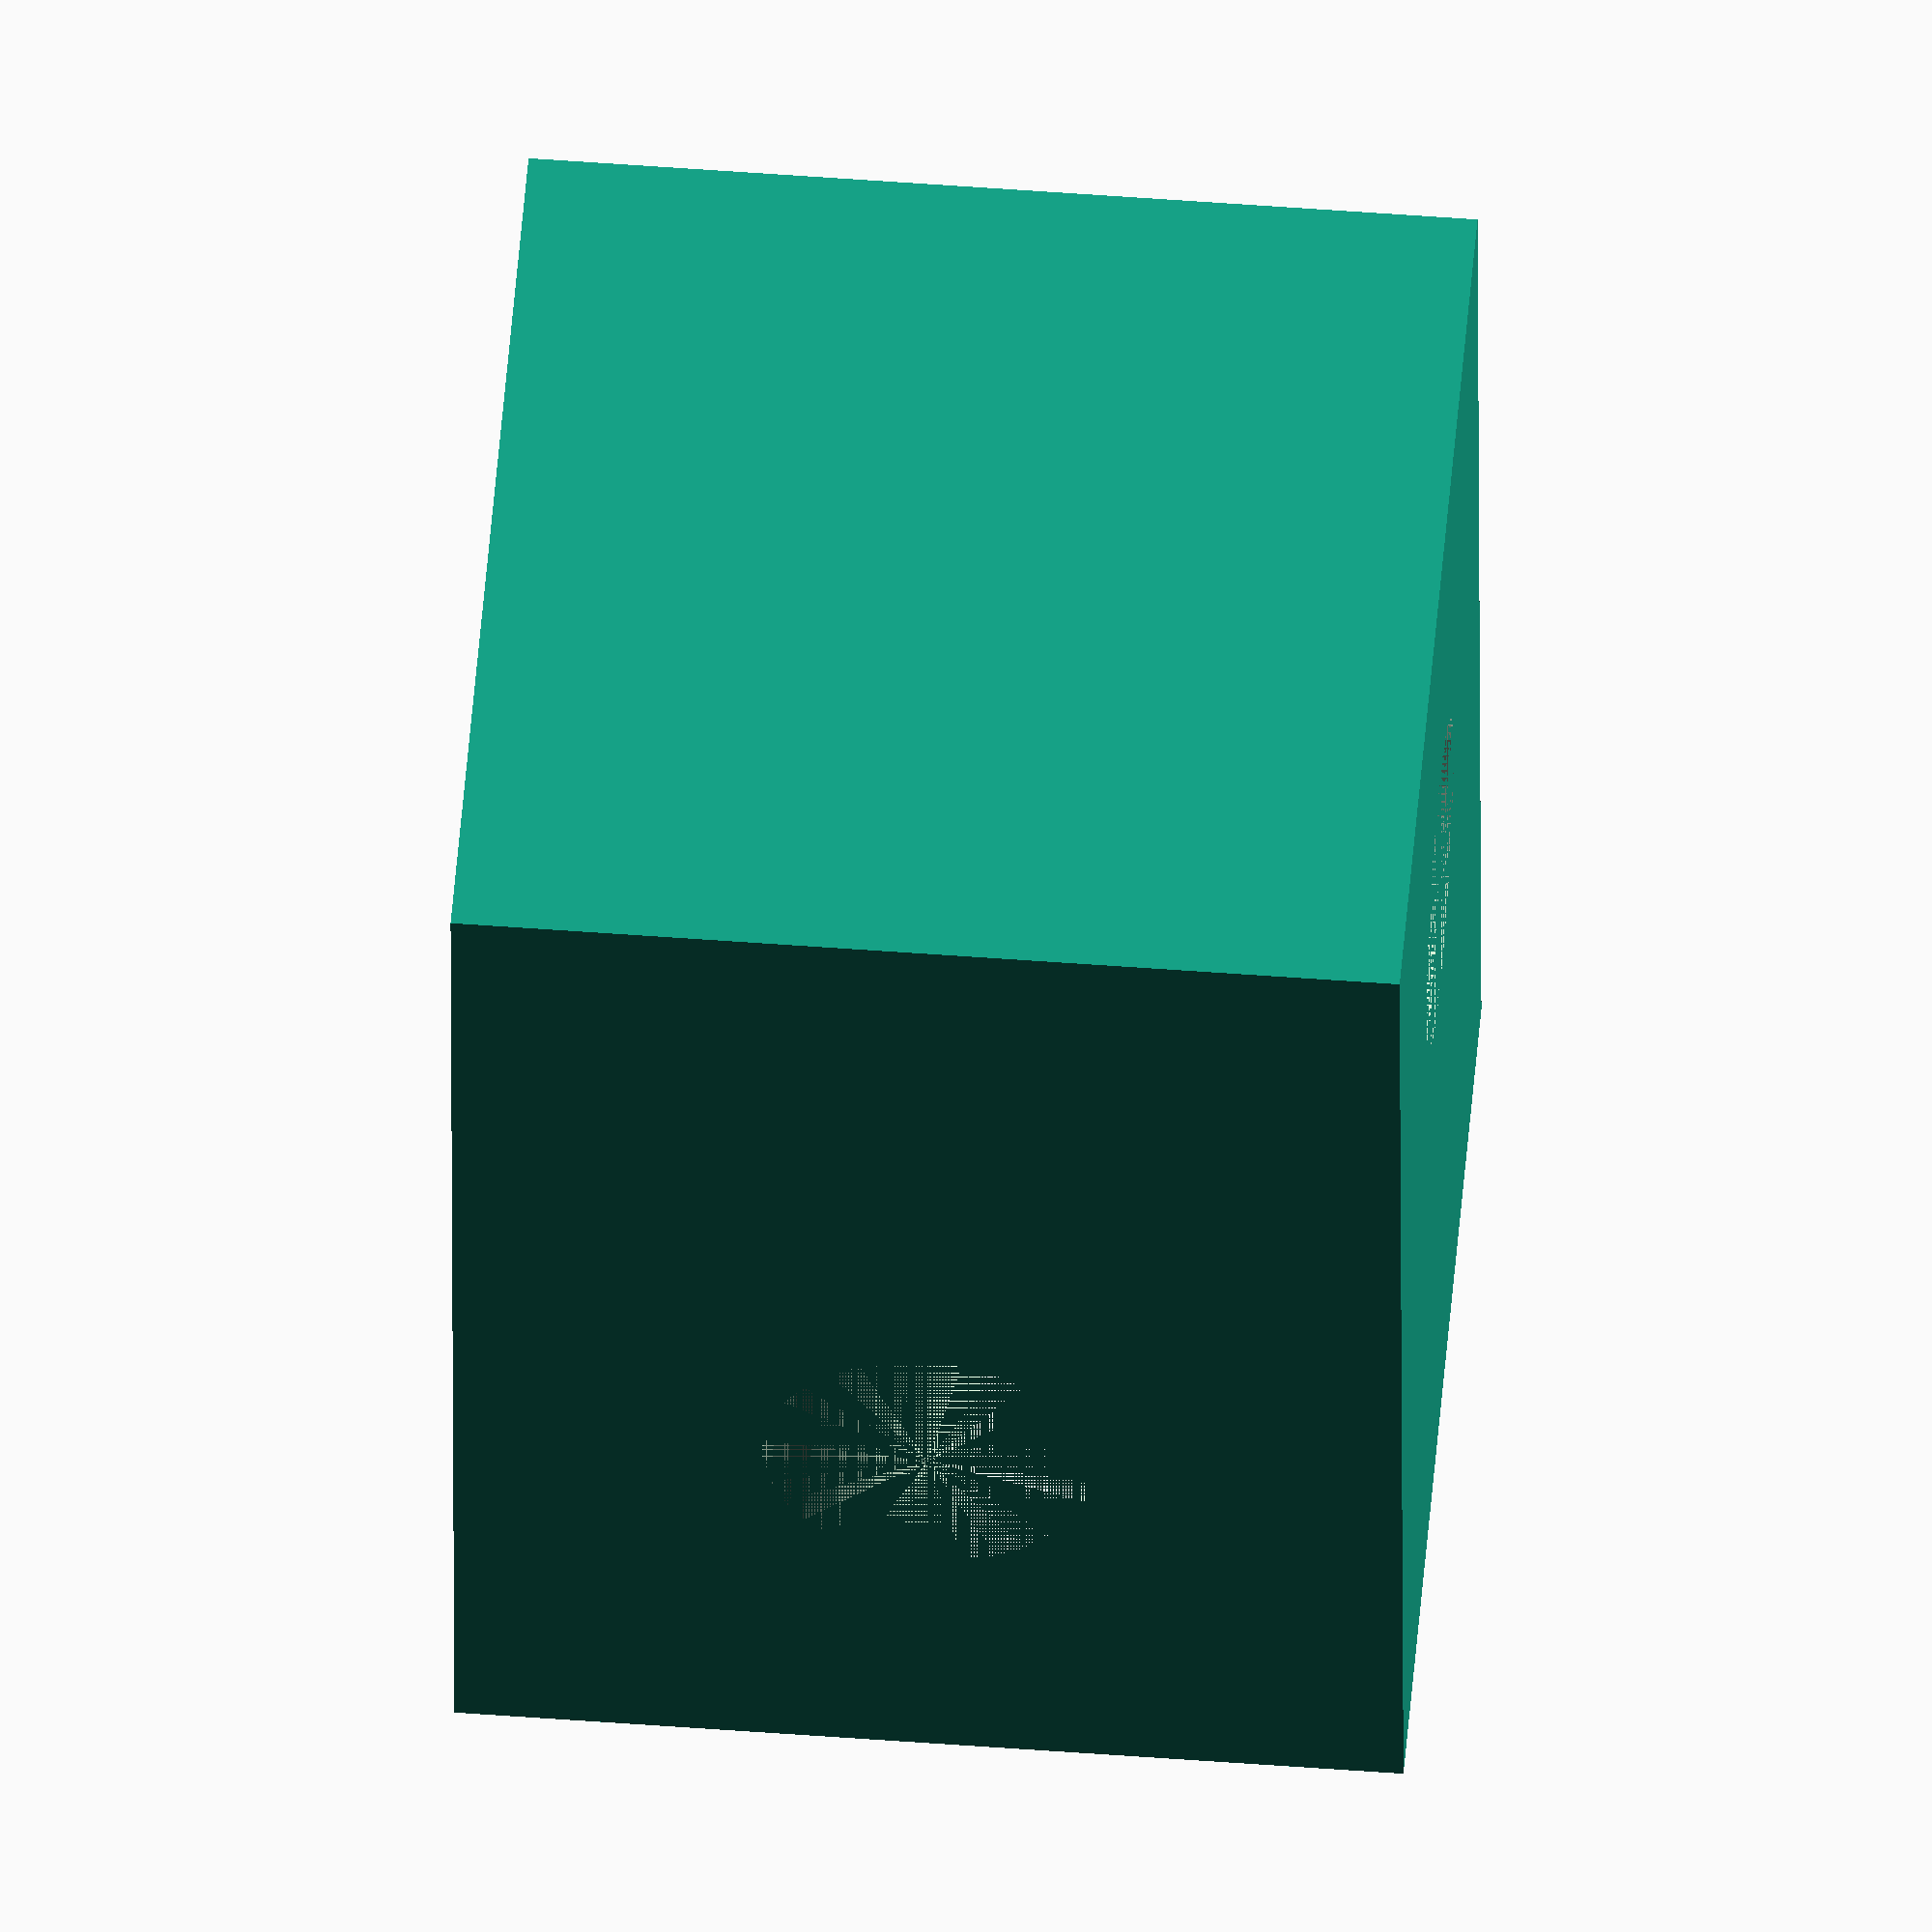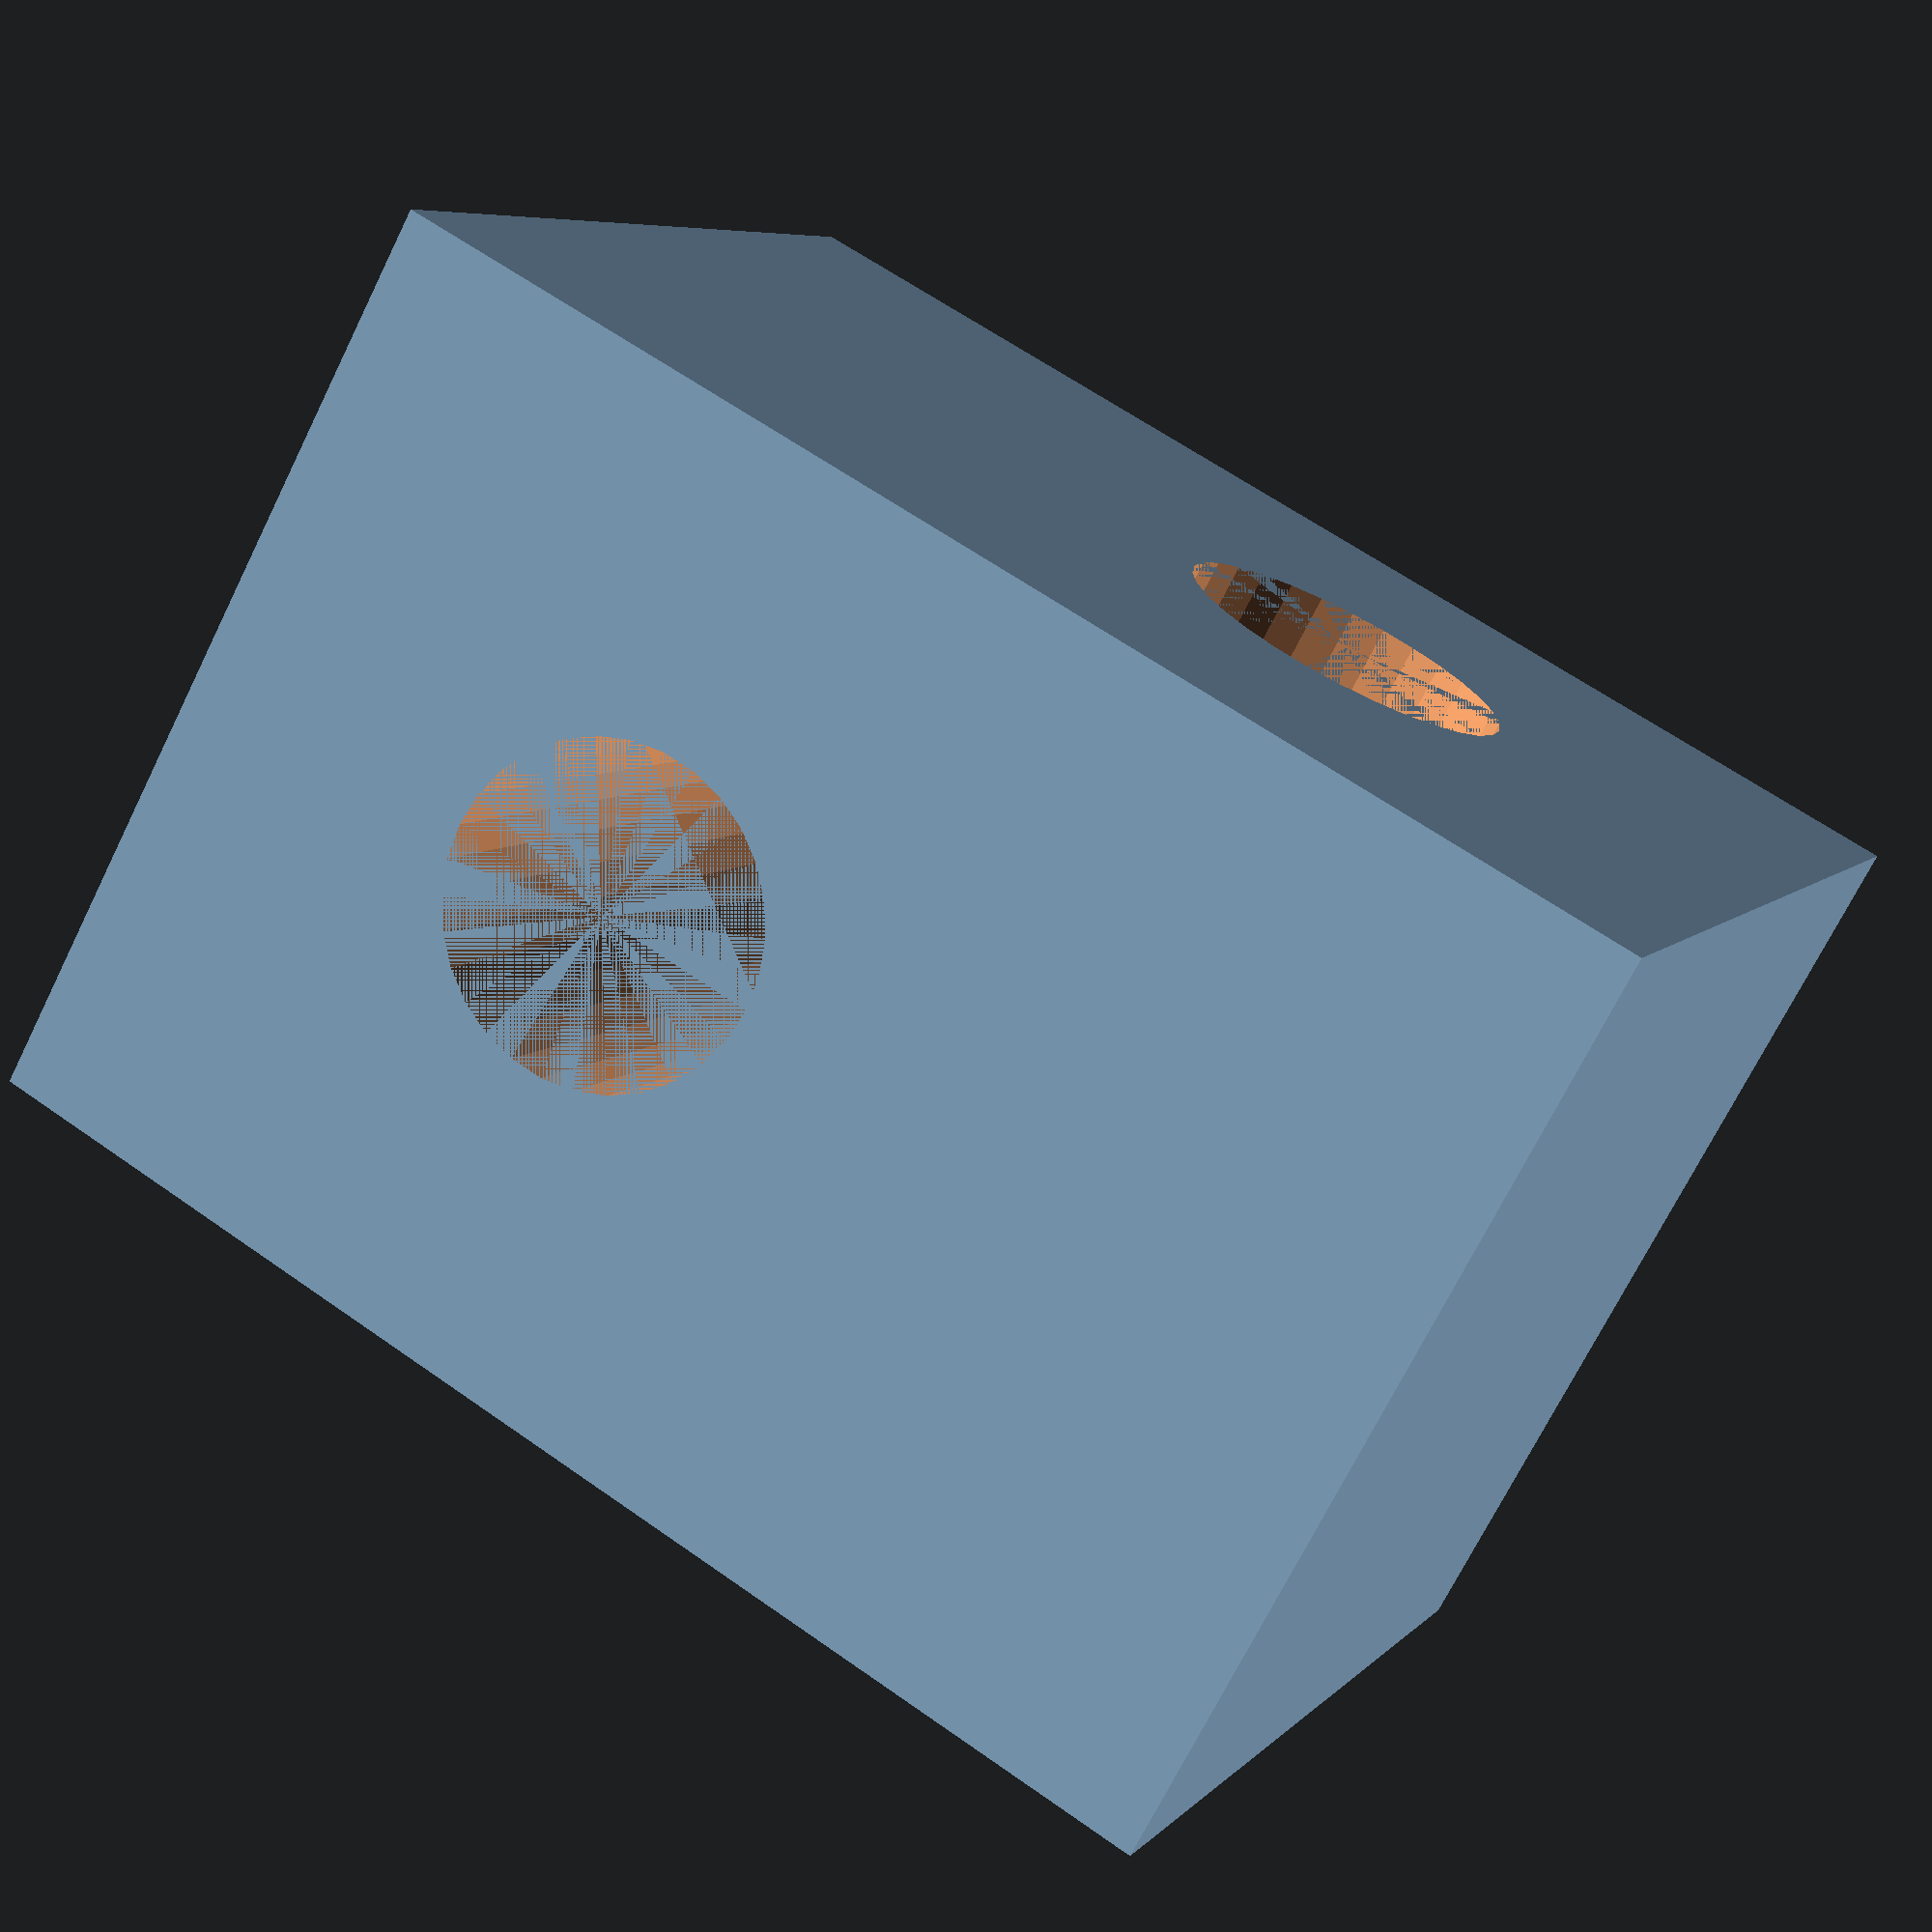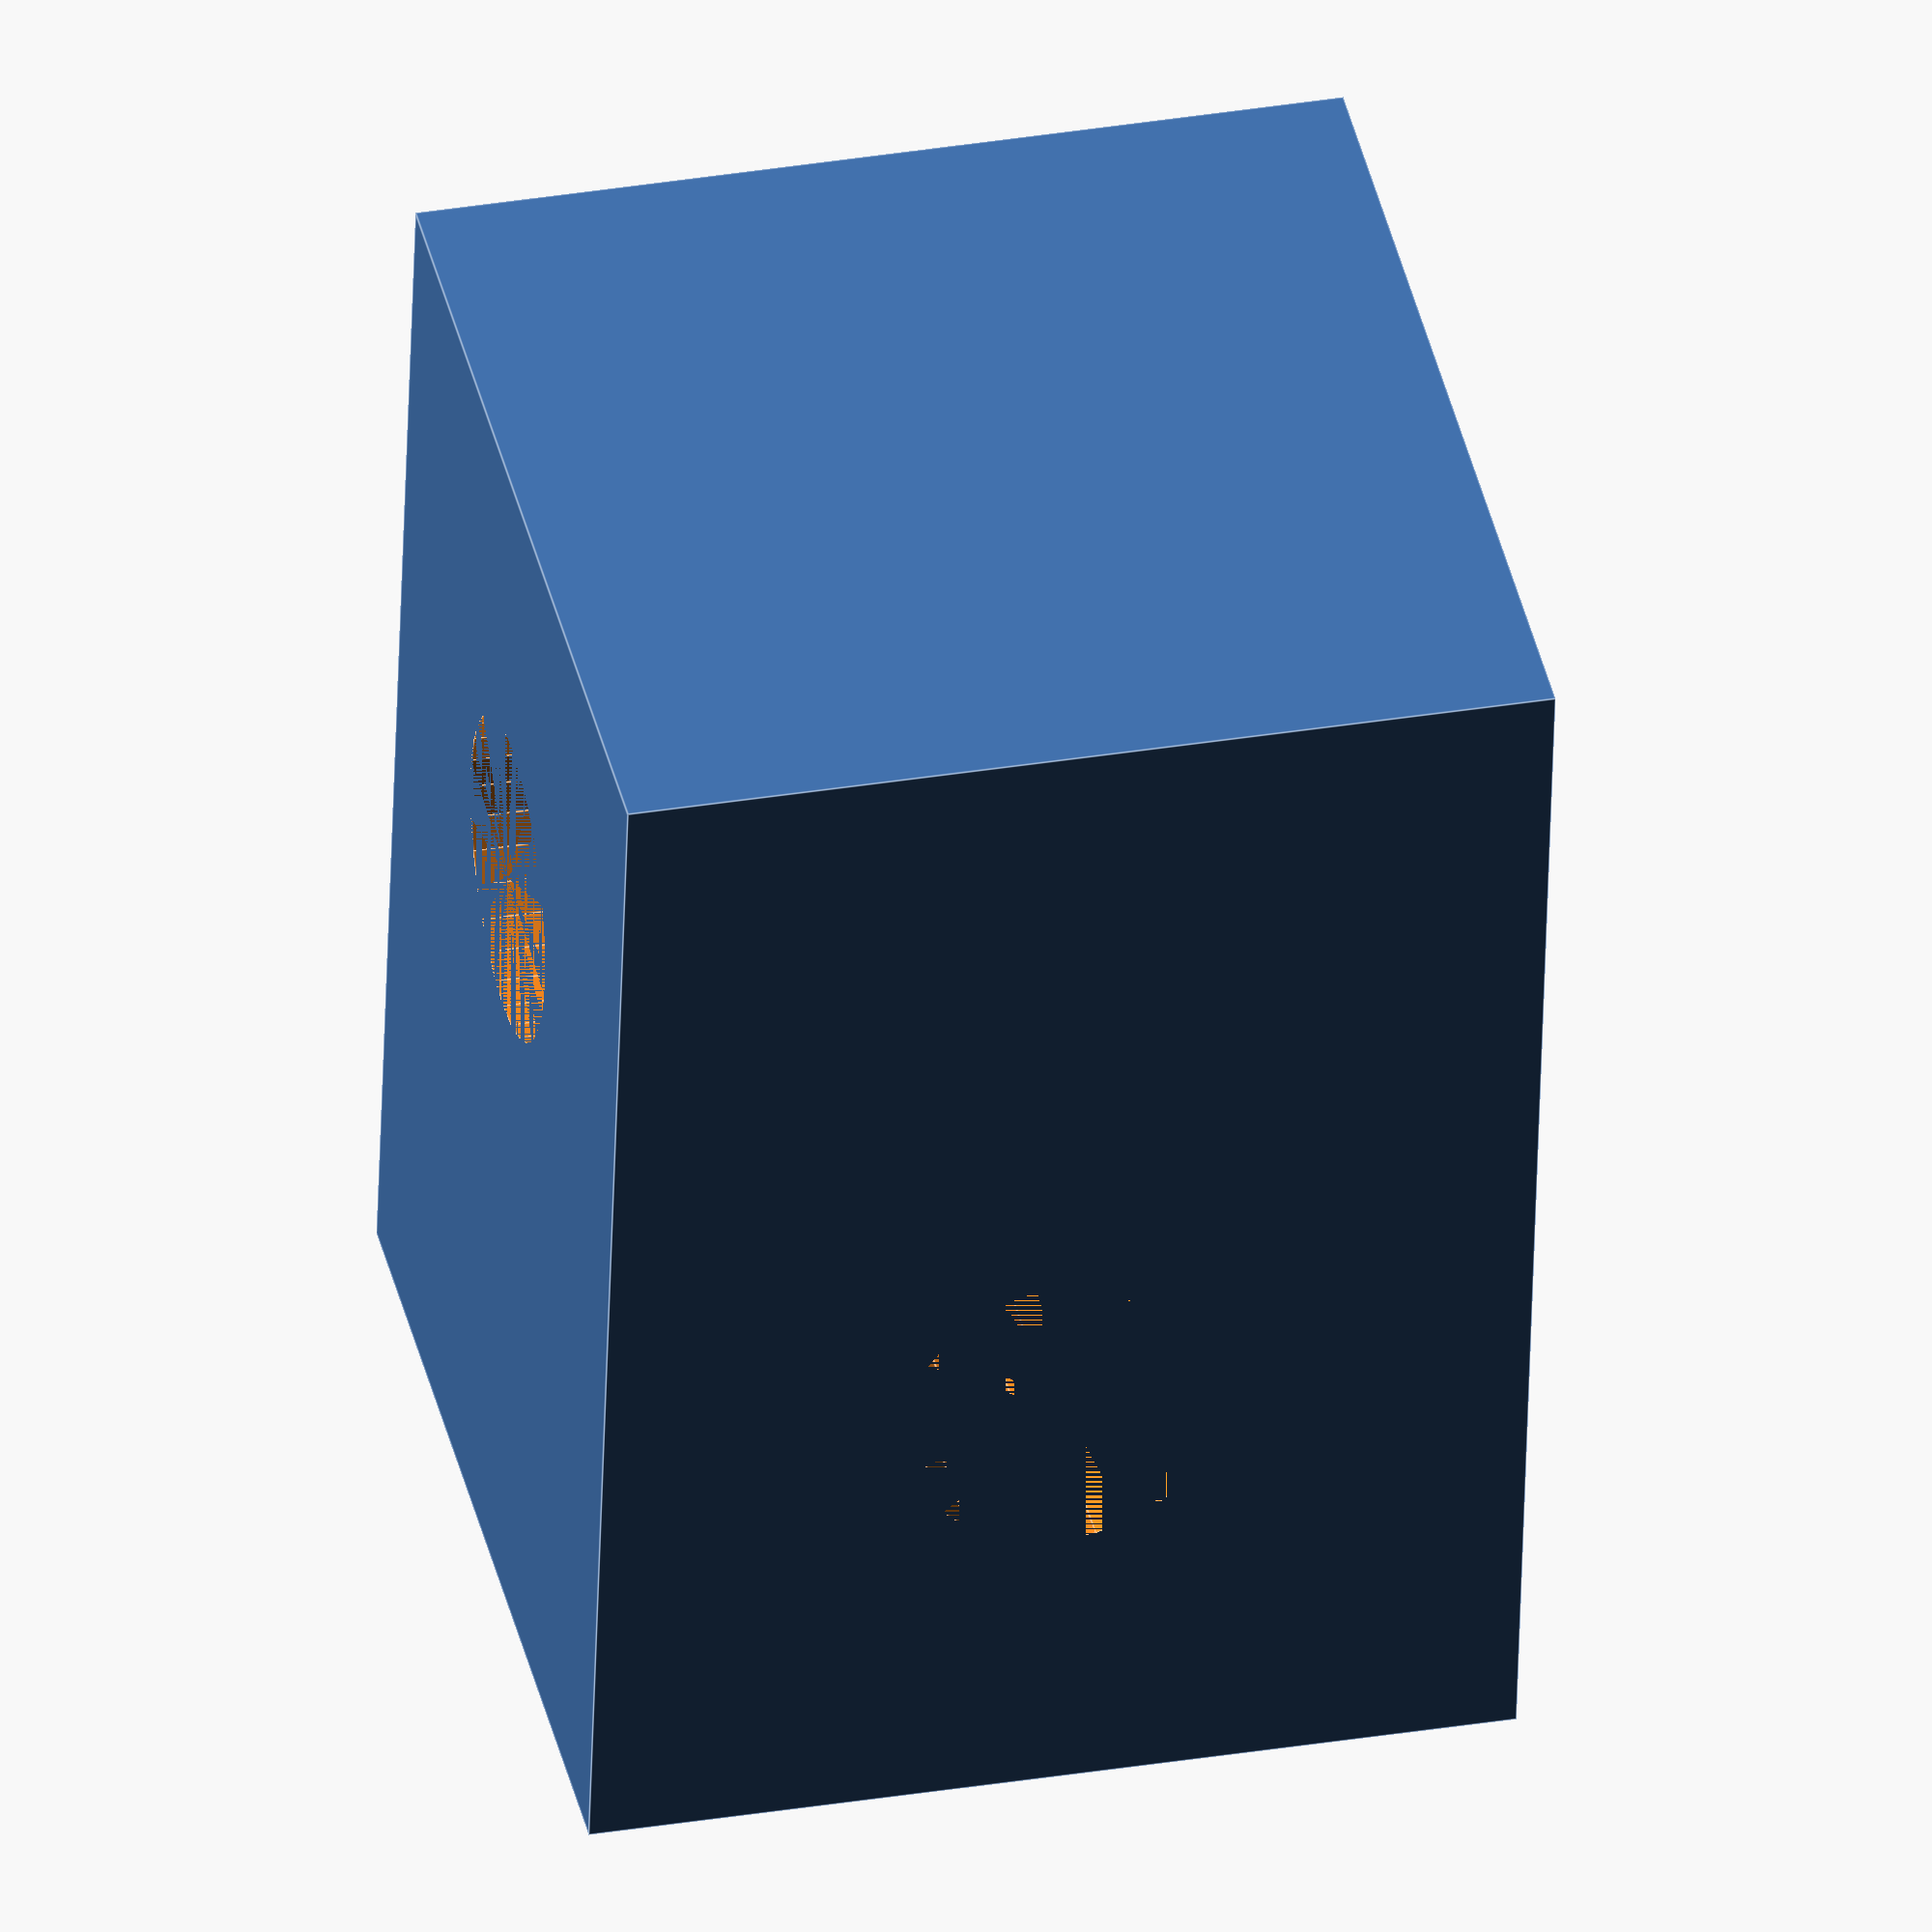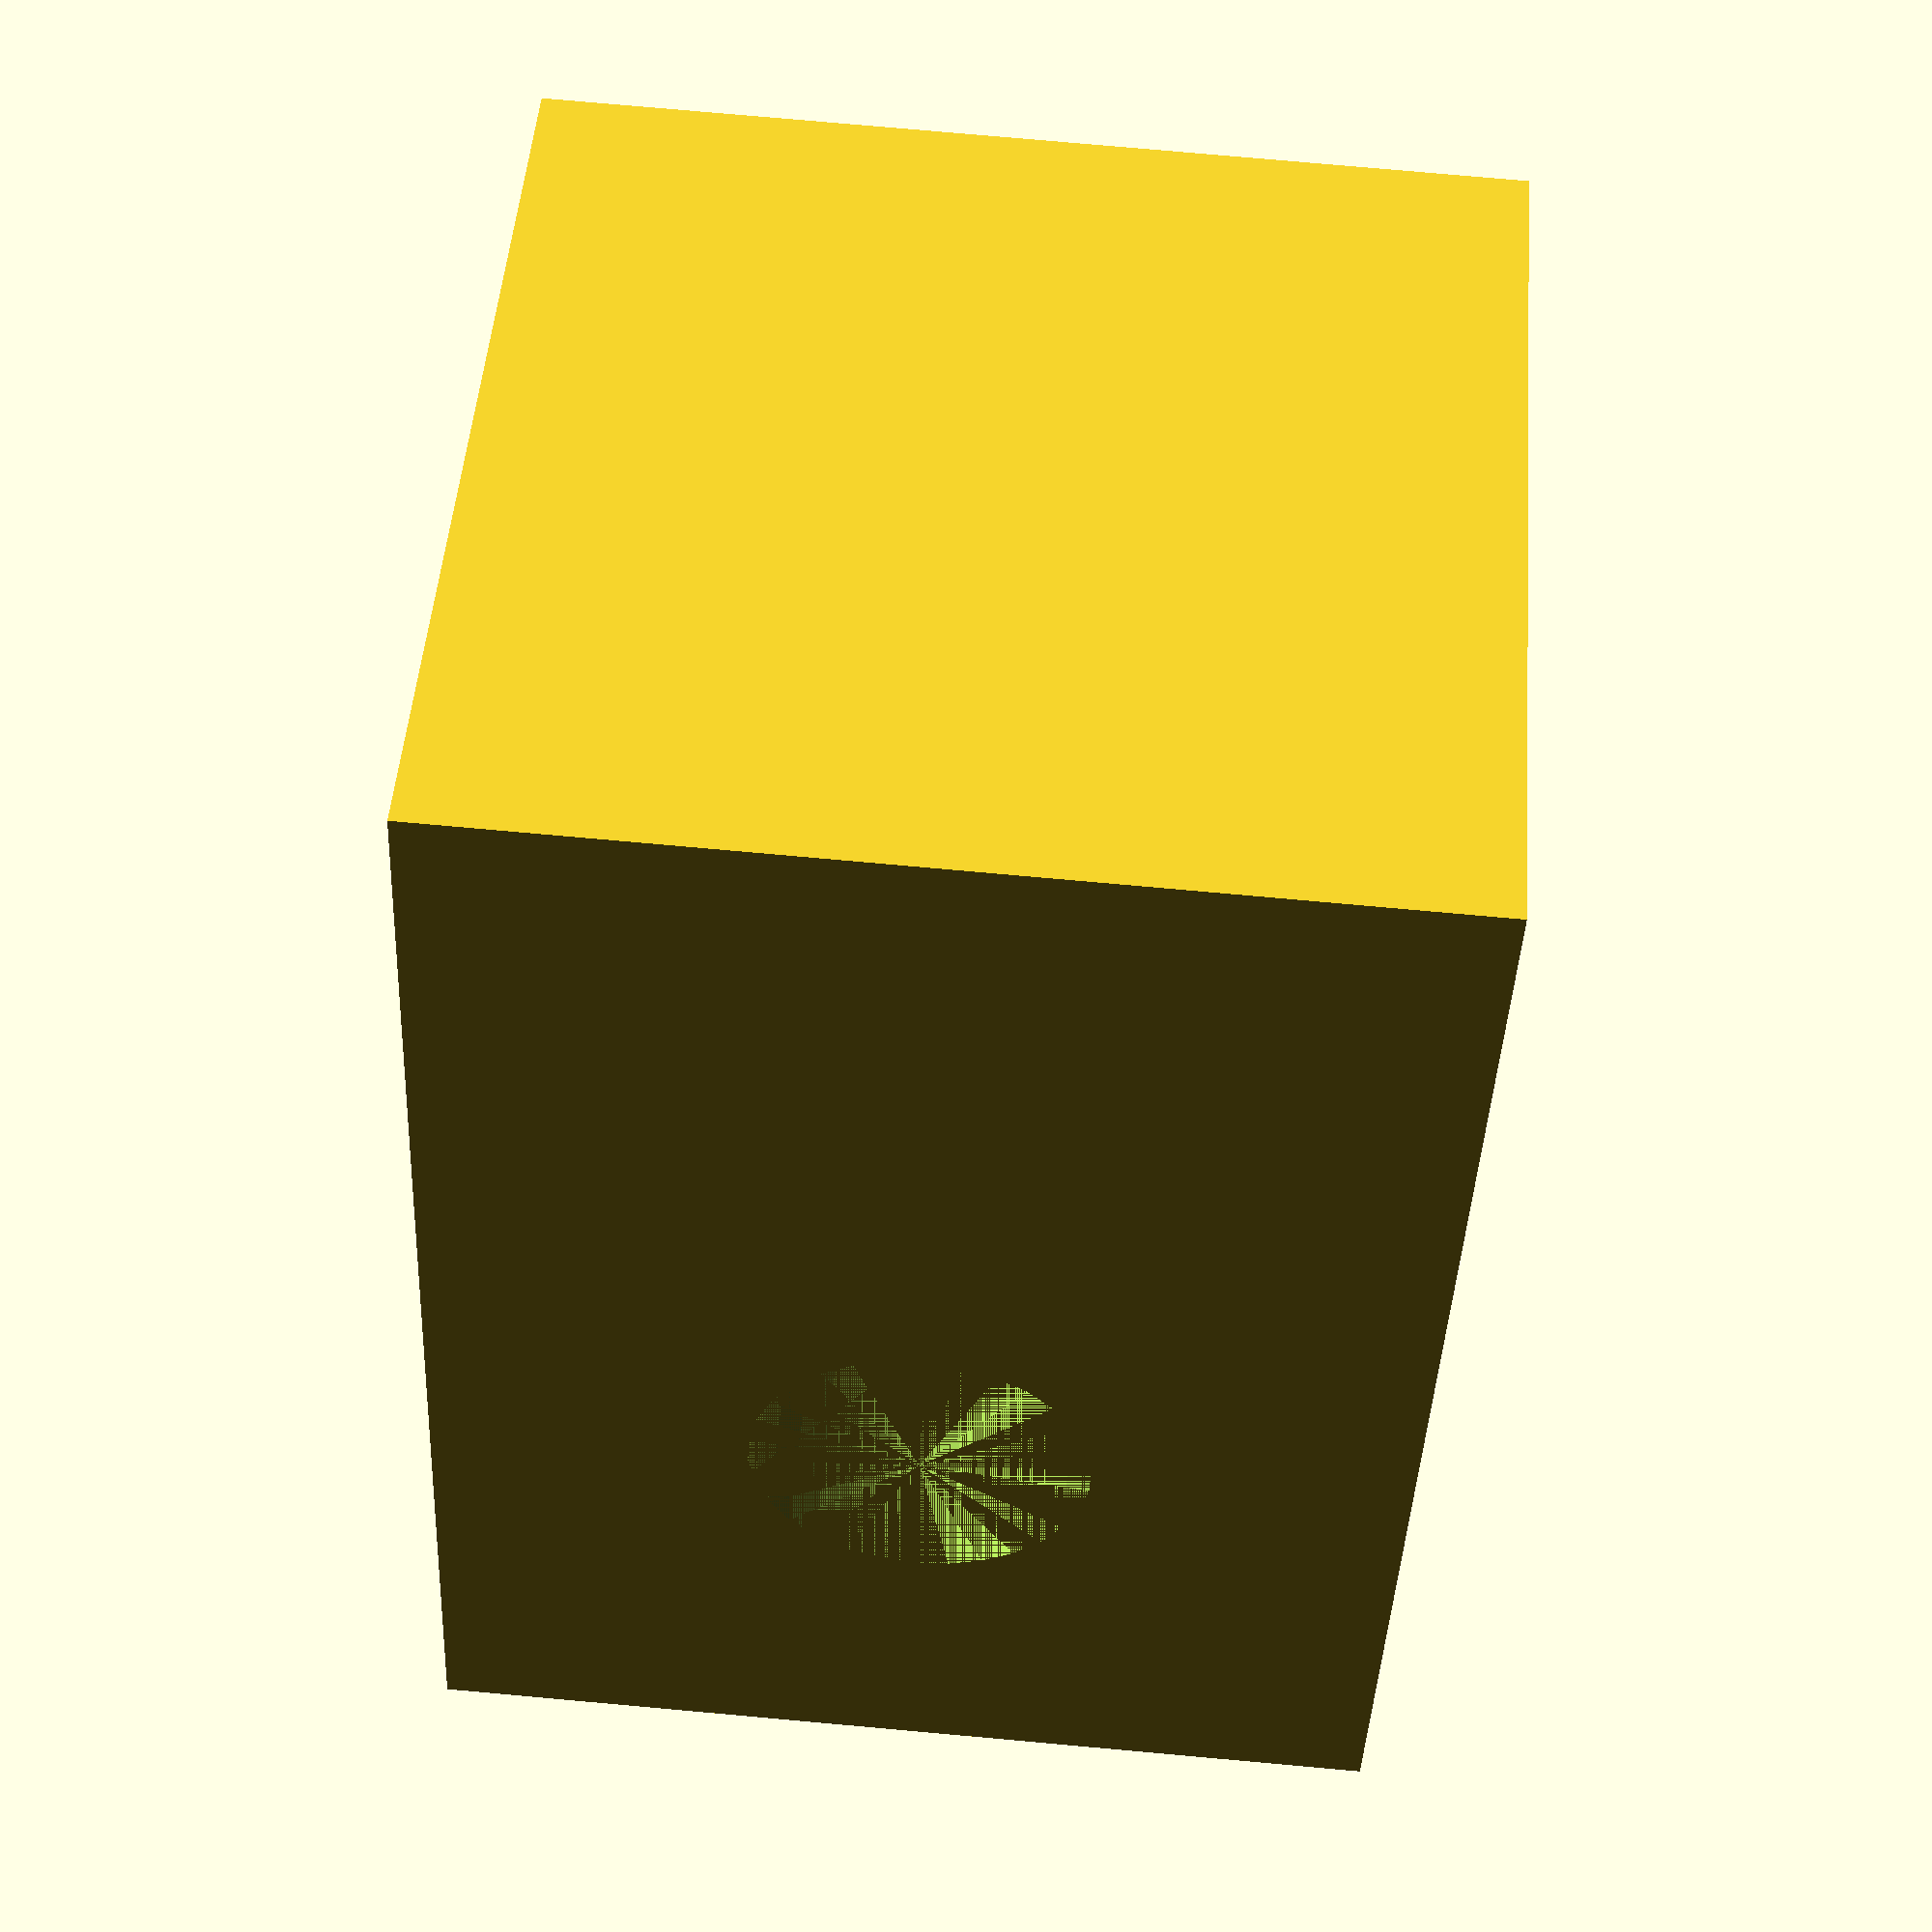
<openscad>
difference () {
    cube([14,10,10], center=false);
    translate([5,5,5]){
        cylinder(h=10, r=1.75, center=true, $fs=0.1);
    }
    translate([9,5,5]) {
        rotate([90,0,0]){
            cylinder(h=10, r=1.75, center=true, $fs=0.1);
        }
    }
}

</openscad>
<views>
elev=128.3 azim=268.0 roll=265.3 proj=o view=solid
elev=353.1 azim=151.3 roll=202.4 proj=p view=wireframe
elev=327.3 azim=82.5 roll=257.0 proj=o view=edges
elev=282.2 azim=118.9 roll=275.1 proj=p view=wireframe
</views>
